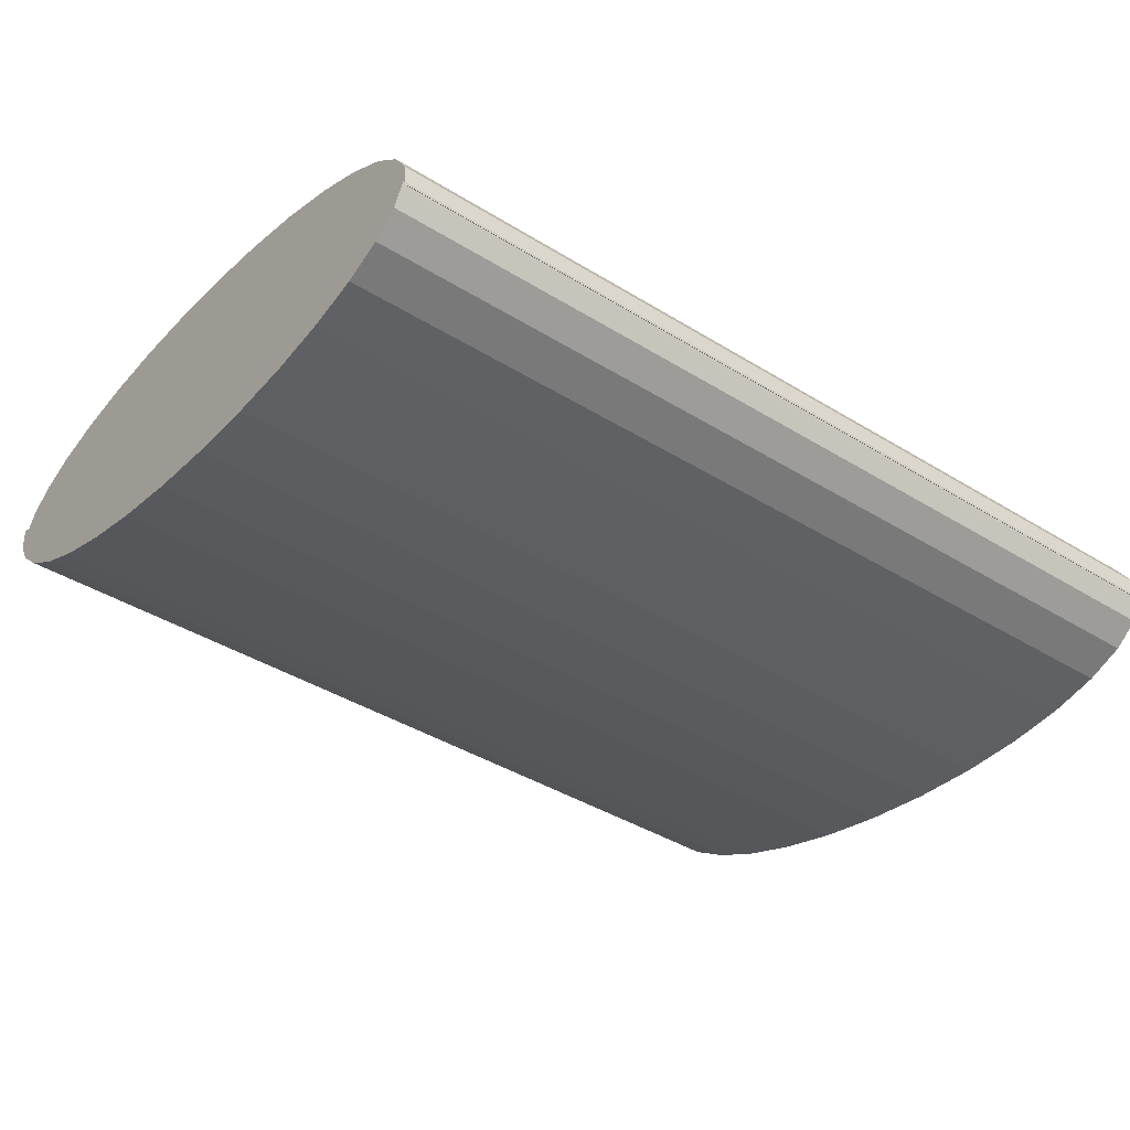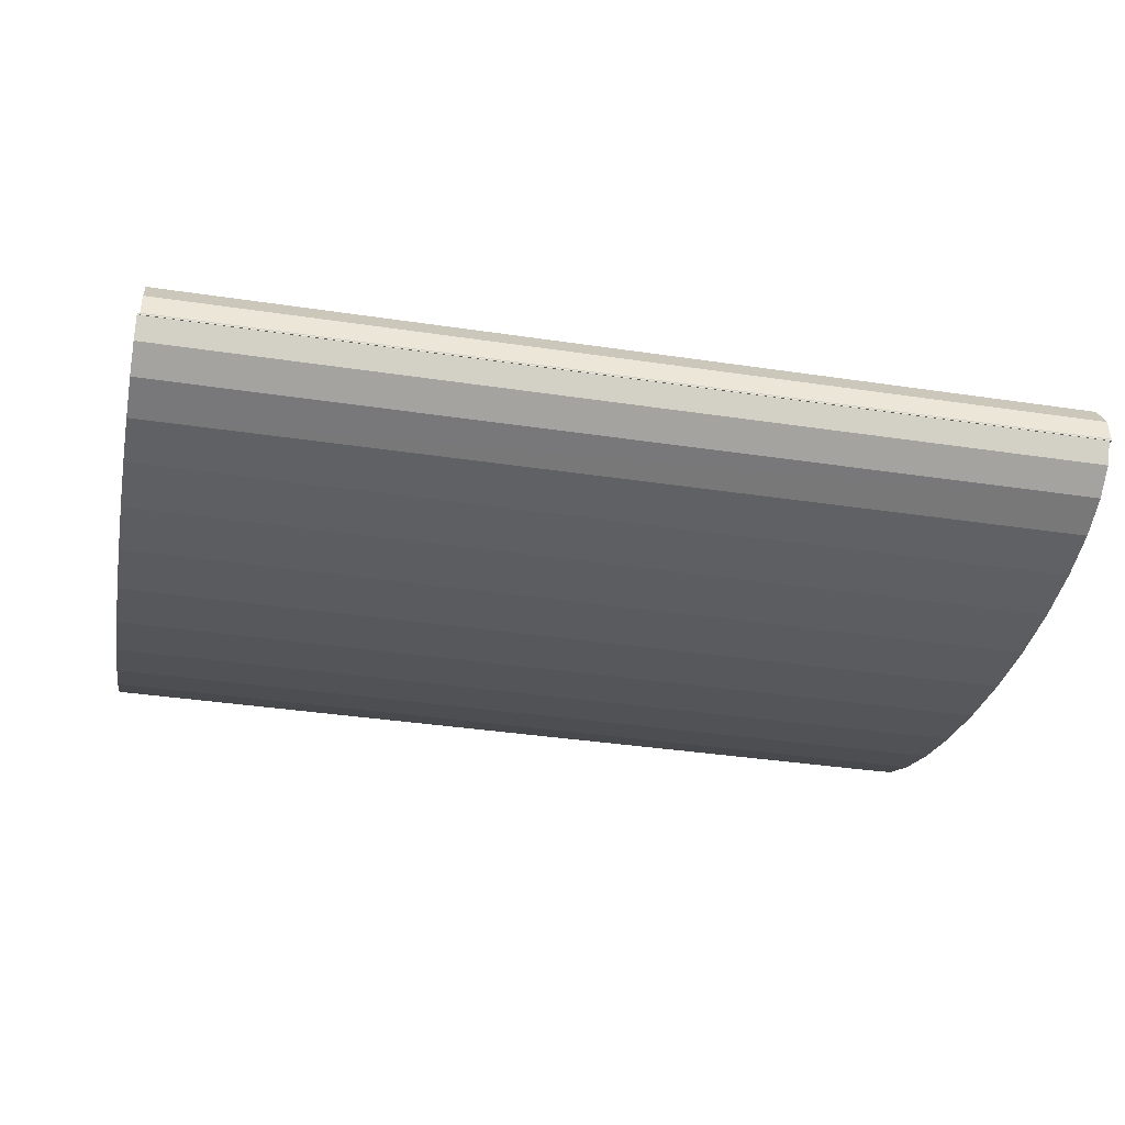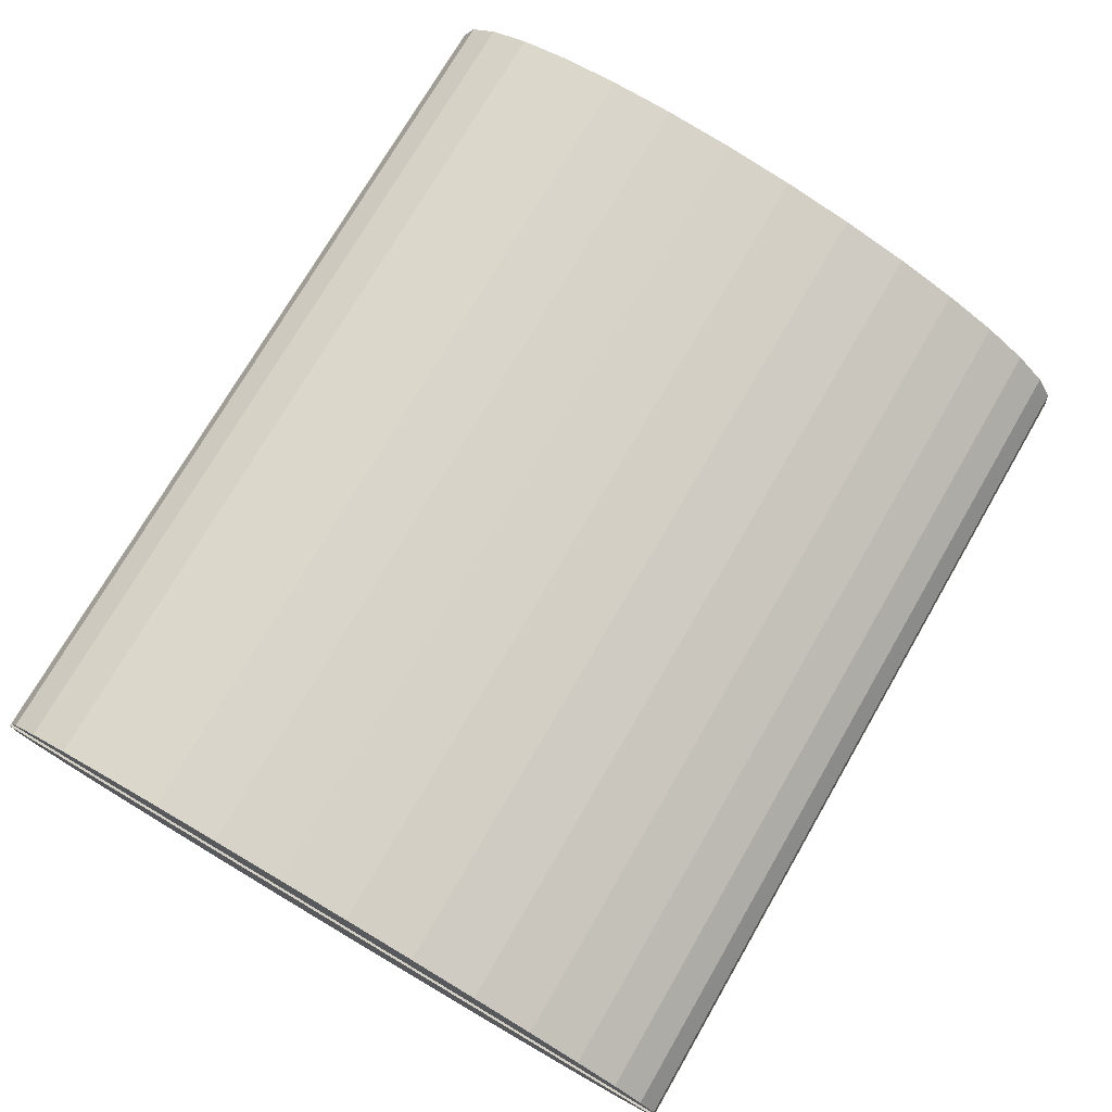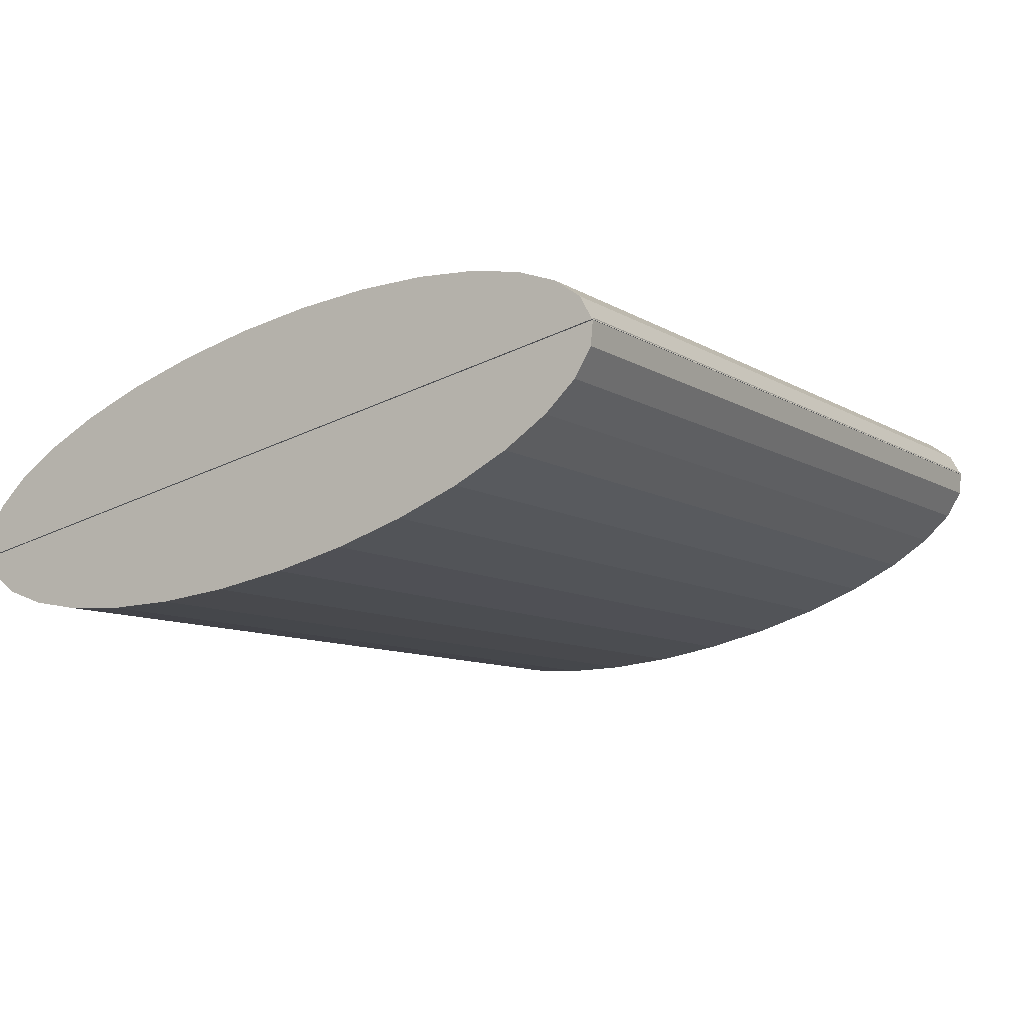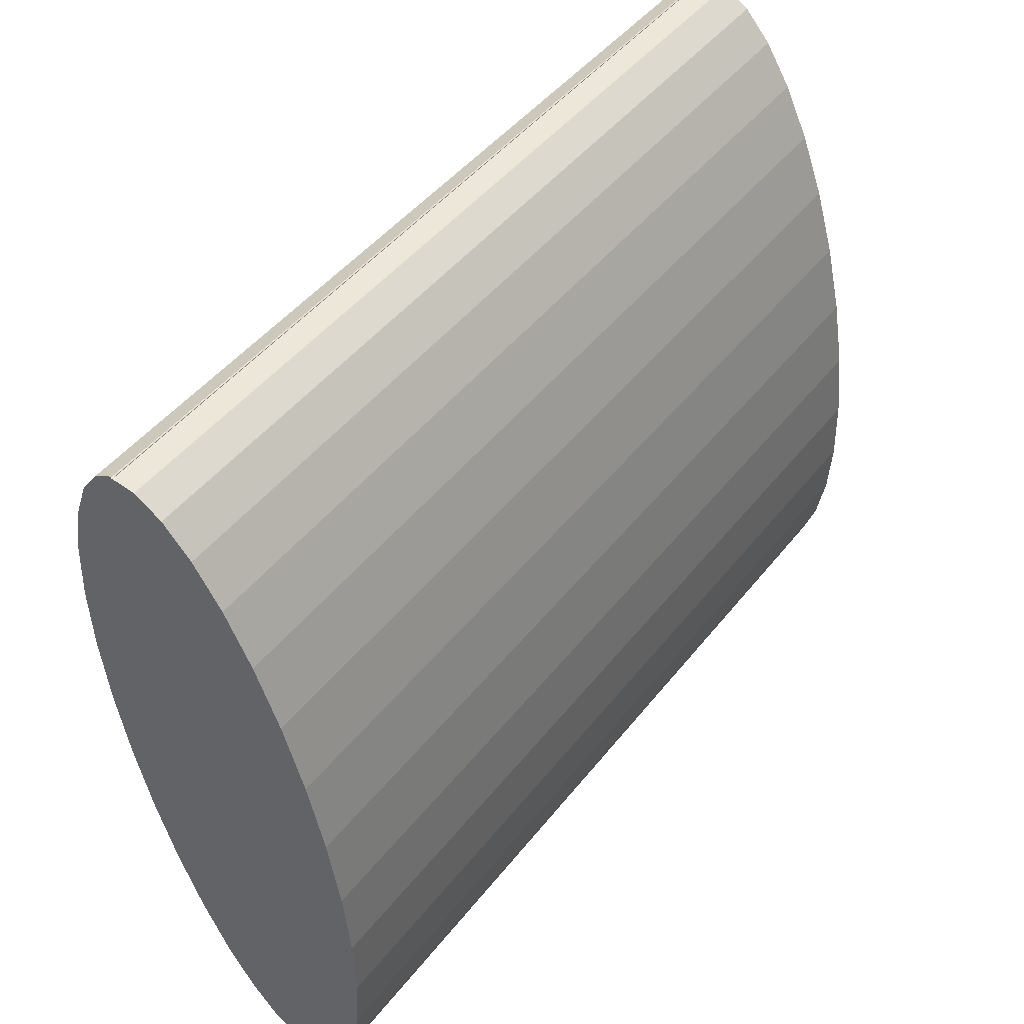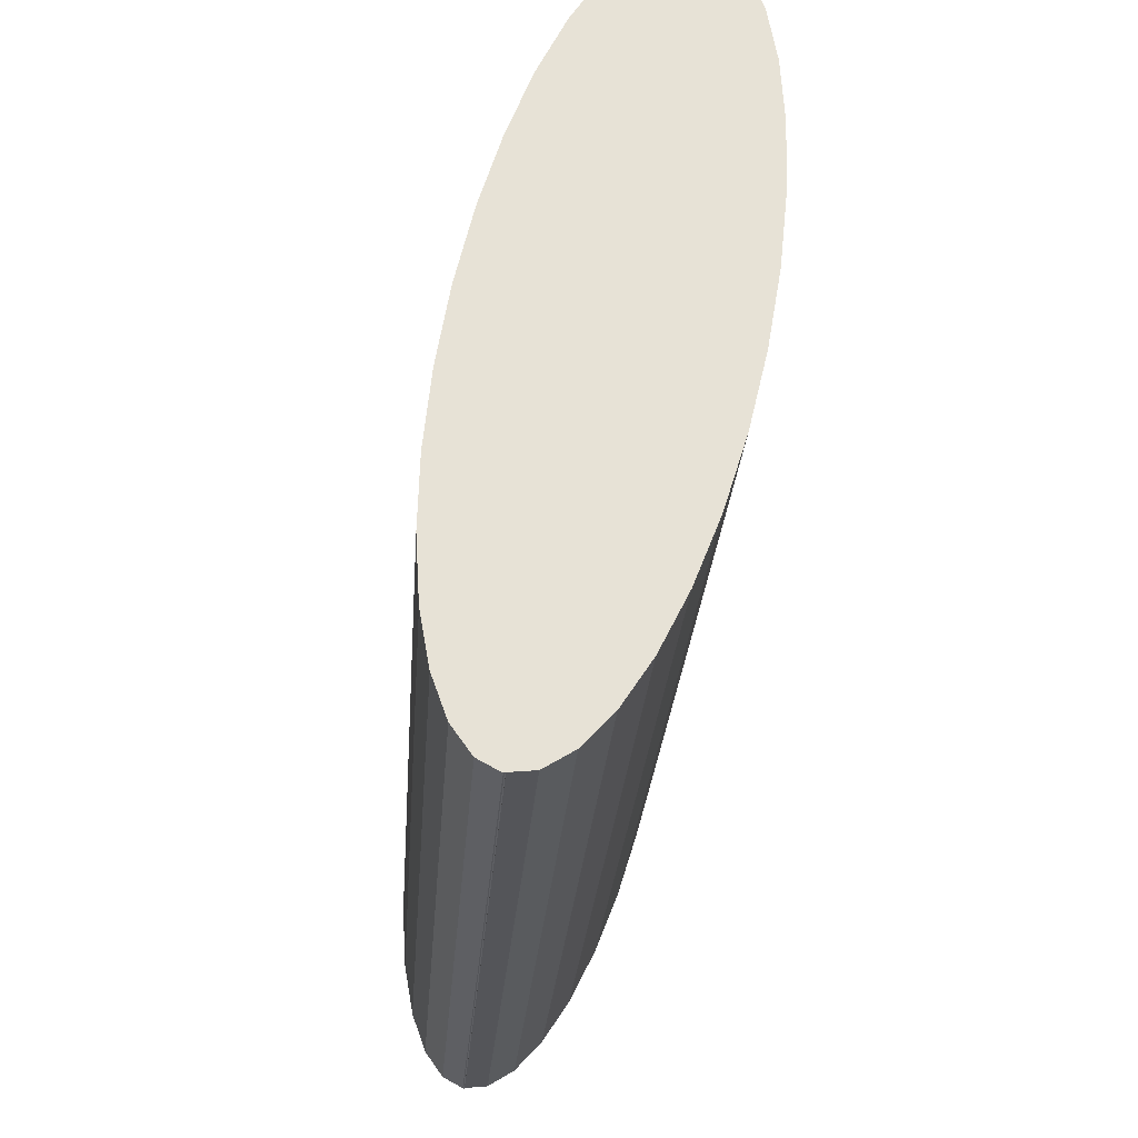
<metadata>
{"format":"obj","ext":"obj","renderer":"f3d","projection":"perspective","resolution":1024,"background":"white","views":[{"elev":-41.4,"azim":143.3,"up":"+Z"},{"elev":-37.7,"azim":169.2,"up":"+Z"},{"elev":74.2,"azim":120.1,"up":"+Z"},{"elev":-9.4,"azim":-56.9,"up":"+Z"},{"elev":46.6,"azim":-54.0,"up":"+Y"},{"elev":-25.7,"azim":86.0,"up":"+Y"}]}
</metadata>
<code>
g  Mesh
v 1.021 0.6877 -0.3159
v 1.021 0.7736 -0.285
v 1.021 0.8575 -0.195
v -0.9466 -0.797 0.142
v -0.9466 0.8575 -0.195
v -0.9466 -0.0245 -0.2953
v -0.9466 0.8309 -0.2442
v 1.021 0.8309 -0.2442
v 1.021 -0.797 0.142
v 1.021 -0.3369 -0.2104
v -0.9466 -0.1848 -0.2573
v 1.021 -0.1848 -0.2573
v -0.9466 0.7736 -0.285
v 1.021 -0.4749 -0.1564
v -0.9466 -0.3369 -0.2104
v 1.021 0.5765 -0.3357
v -0.9466 0.6877 -0.3159
v 1.021 -0.5934 -0.09748
v -0.9466 -0.4749 -0.1564
v 1.021 0.4443 -0.3436
v -0.9466 0.5765 -0.3357
v 1.021 -0.688 -0.03579
v -0.9466 -0.5934 -0.09748
v 1.021 0.2962 -0.3393
v -0.9466 0.4443 -0.3436
v 1.021 -0.755 0.02625
v -0.9466 -0.688 -0.03579
v 1.021 0.1379 -0.323
v -0.9466 0.2962 -0.3393
v 1.021 -0.7918 0.08627
v -0.9466 -0.755 0.02625
v 1.021 -0.0245 -0.2953
v -0.9466 0.1379 -0.323
v -0.9466 -0.7918 0.08627
v -0.9519 0.7477 -0.02118
v -0.9519 0.8147 -0.08323
v -0.9519 0.8567 -0.1989
v 1.016 -0.7978 0.138
v 1.016 0.8567 -0.1989
v 1.016 0.08417 0.2384
v 1.016 0.8515 -0.1432
v -0.9519 0.8515 -0.1432
v -0.9519 -0.7978 0.138
v -0.9519 -0.2366 0.2824
v 1.016 -0.07827 0.2661
v -0.9519 -0.07827 0.2661
v 1.016 0.8147 -0.08323
v -0.9519 -0.3847 0.2866
v 1.016 -0.2366 0.2824
v -0.9519 0.6531 0.04051
v 1.016 0.7477 -0.02118
v -0.9519 -0.5168 0.2787
v 1.016 -0.3847 0.2866
v -0.9519 0.5346 0.09946
v 1.016 0.6531 0.04051
v 1.016 -0.628 0.2589
v 1.016 -0.5168 0.2787
v 1.016 0.3966 0.1534
v 1.016 0.5346 0.09947
v -0.9519 -0.7139 0.228
v -0.9519 -0.628 0.2589
v -0.9519 0.2445 0.2003
v -0.9519 0.3966 0.1534
v -0.9519 -0.7713 0.1872
v 1.016 -0.7139 0.228
v -0.9519 0.08417 0.2384
v 1.016 0.2445 0.2003
v 1.016 -0.7713 0.1872
f 1 2 3
f 4 5 6
f 2 7 8
f 3 4 9
f 10 11 12
f 1 13 2
f 14 15 10
f 16 17 1
f 18 19 14
f 20 21 16
f 22 23 18
f 24 25 20
f 26 27 22
f 28 29 24
f 30 31 26
f 32 33 28
f 8 5 3
f 9 34 30
f 12 6 32
f 35 36 37
f 38 39 40
f 36 41 42
f 37 38 43
f 44 45 46
f 35 47 36
f 48 49 44
f 50 51 35
f 52 53 48
f 54 55 50
f 52 56 57
f 54 58 59
f 60 56 61
f 62 58 63
f 64 65 60
f 66 67 62
f 42 39 37
f 43 68 64
f 46 40 66
f 2 8 3
f 3 9 32
f 9 30 26
f 12 9 10
f 26 22 9
f 22 18 9
f 18 14 9
f 14 10 9
f 12 32 9
f 32 28 3
f 28 24 3
f 24 20 3
f 20 16 3
f 16 1 3
f 5 7 13
f 13 17 5
f 17 21 5
f 21 25 5
f 25 29 5
f 29 33 5
f 33 6 5
f 6 11 4
f 11 15 4
f 15 19 4
f 19 23 4
f 23 27 4
f 27 31 4
f 31 34 4
f 2 13 7
f 3 5 4
f 10 15 11
f 1 17 13
f 14 19 15
f 16 21 17
f 18 23 19
f 20 25 21
f 22 27 23
f 24 29 25
f 26 31 27
f 28 33 29
f 30 34 31
f 32 6 33
f 8 7 5
f 9 4 34
f 12 11 6
f 36 42 37
f 37 43 66
f 43 64 60
f 46 43 44
f 60 61 43
f 61 52 43
f 52 48 43
f 48 44 43
f 46 66 43
f 66 62 37
f 62 63 37
f 63 54 37
f 54 50 37
f 50 35 37
f 39 41 47
f 47 51 39
f 51 55 39
f 55 59 39
f 59 58 39
f 58 67 39
f 67 40 39
f 40 45 38
f 45 49 38
f 49 53 38
f 53 57 38
f 57 56 38
f 56 65 38
f 65 68 38
f 36 47 41
f 37 39 38
f 44 49 45
f 35 51 47
f 48 53 49
f 50 55 51
f 52 57 53
f 54 59 55
f 52 61 56
f 54 63 58
f 60 65 56
f 62 67 58
f 64 68 65
f 66 40 67
f 42 41 39
f 43 38 68
f 46 45 40

</code>
